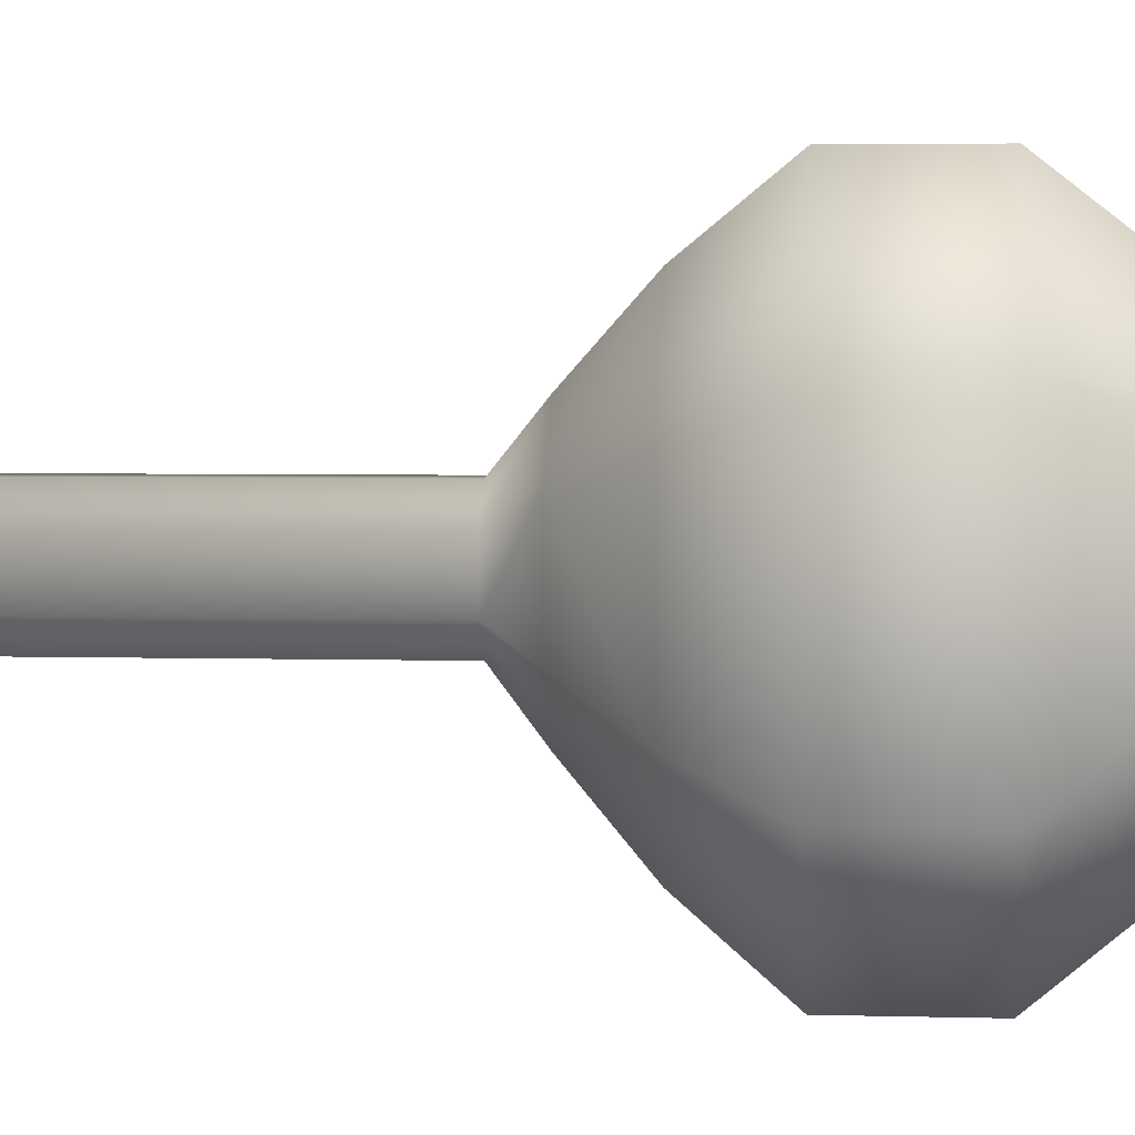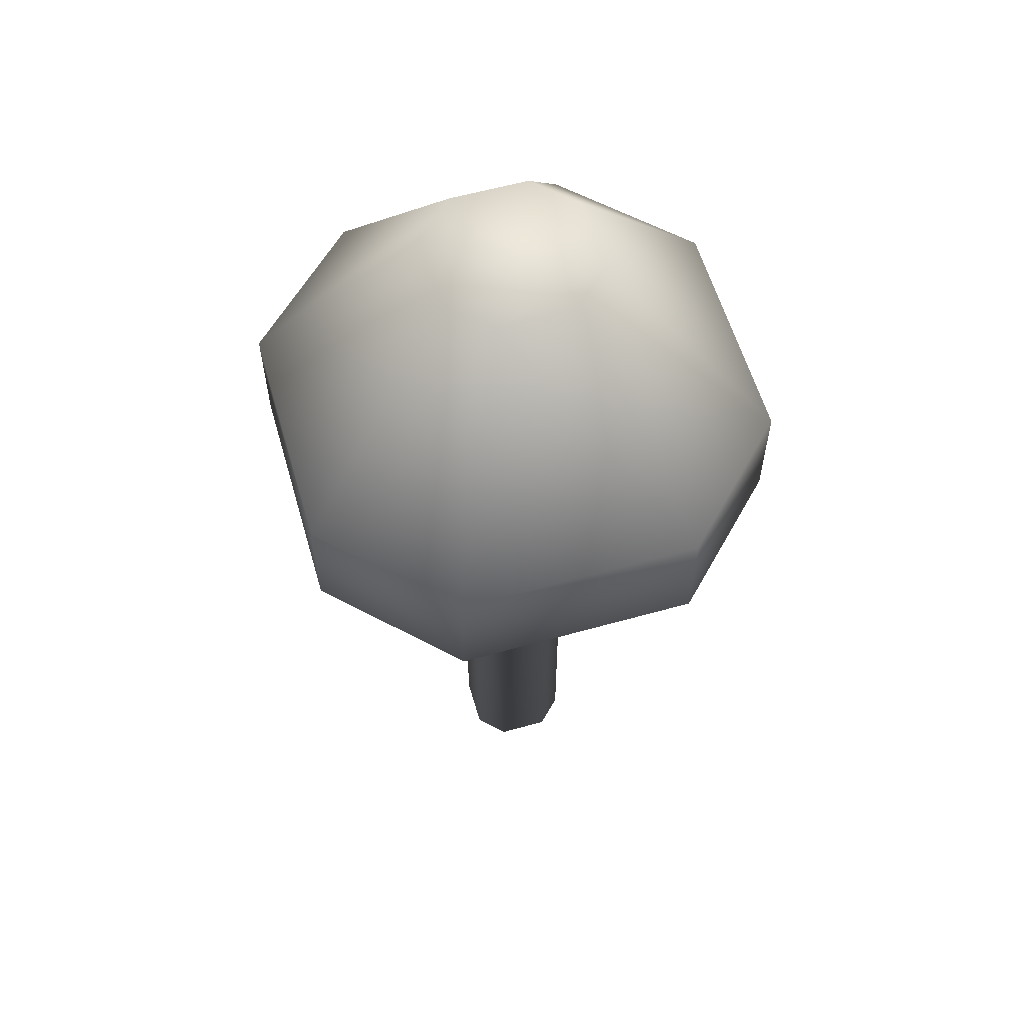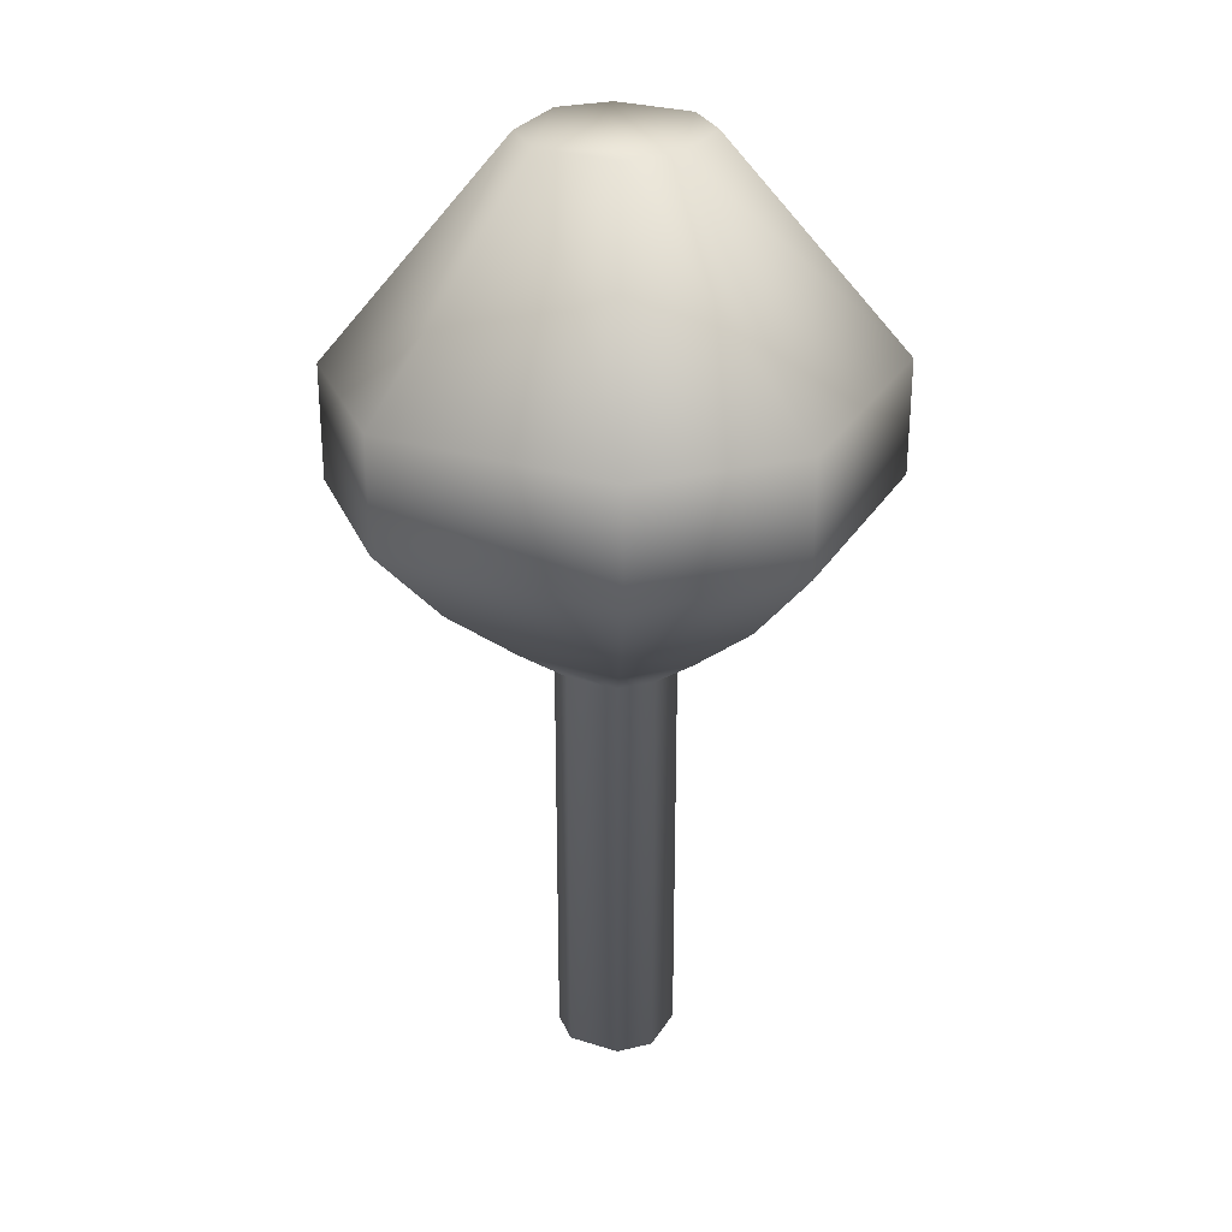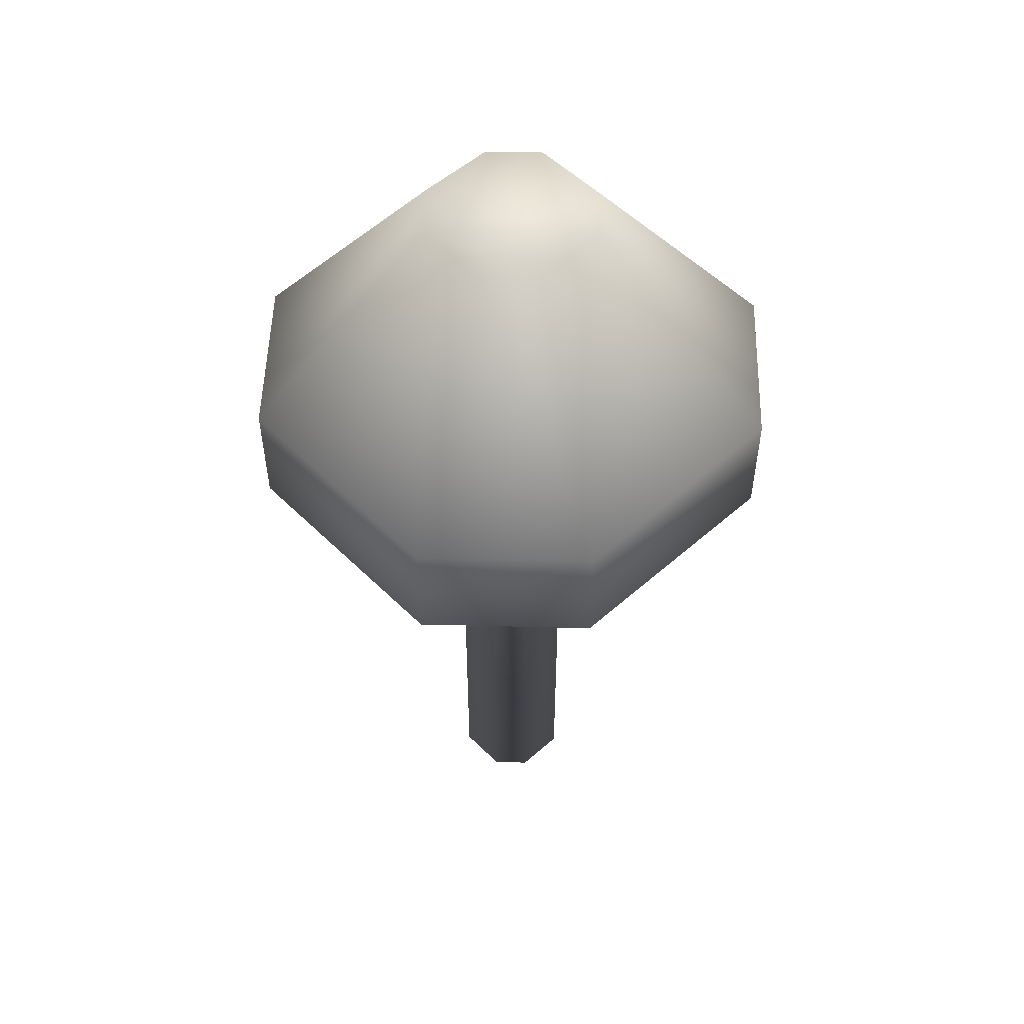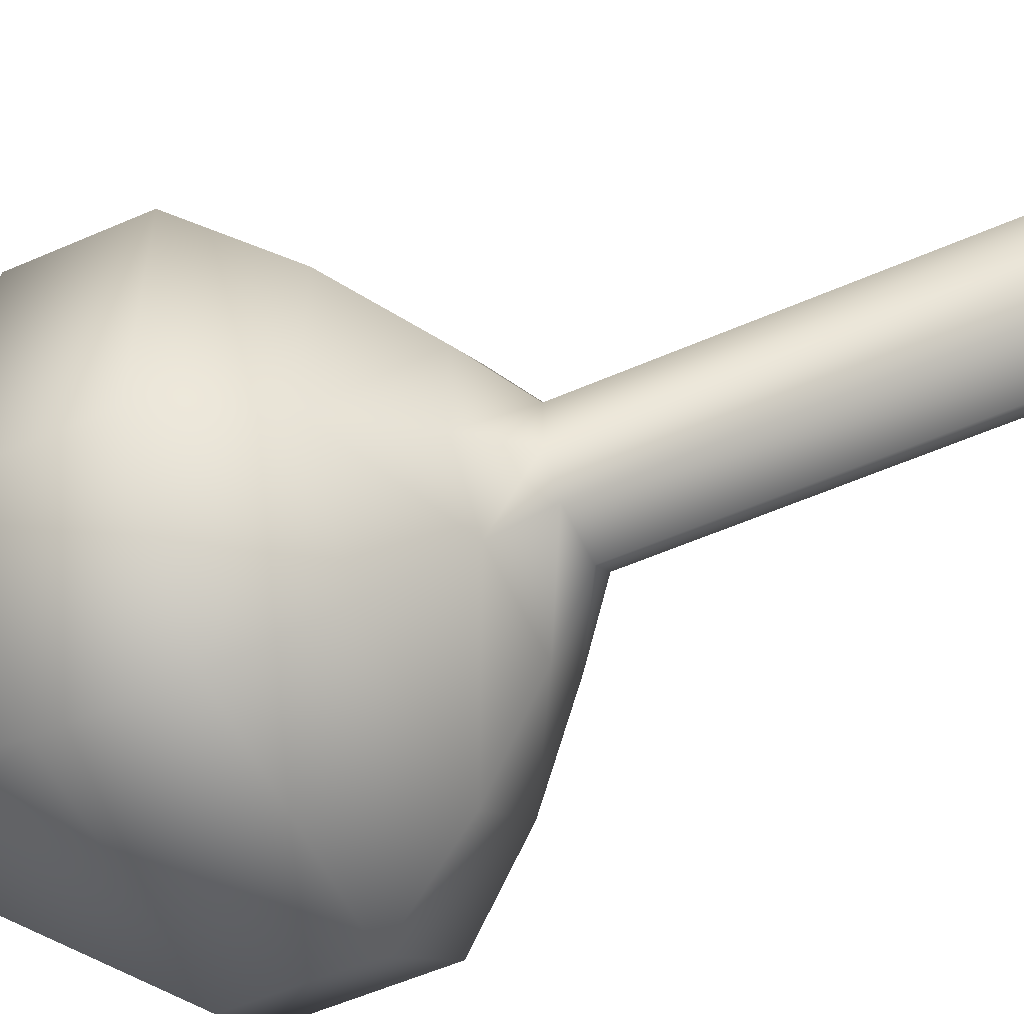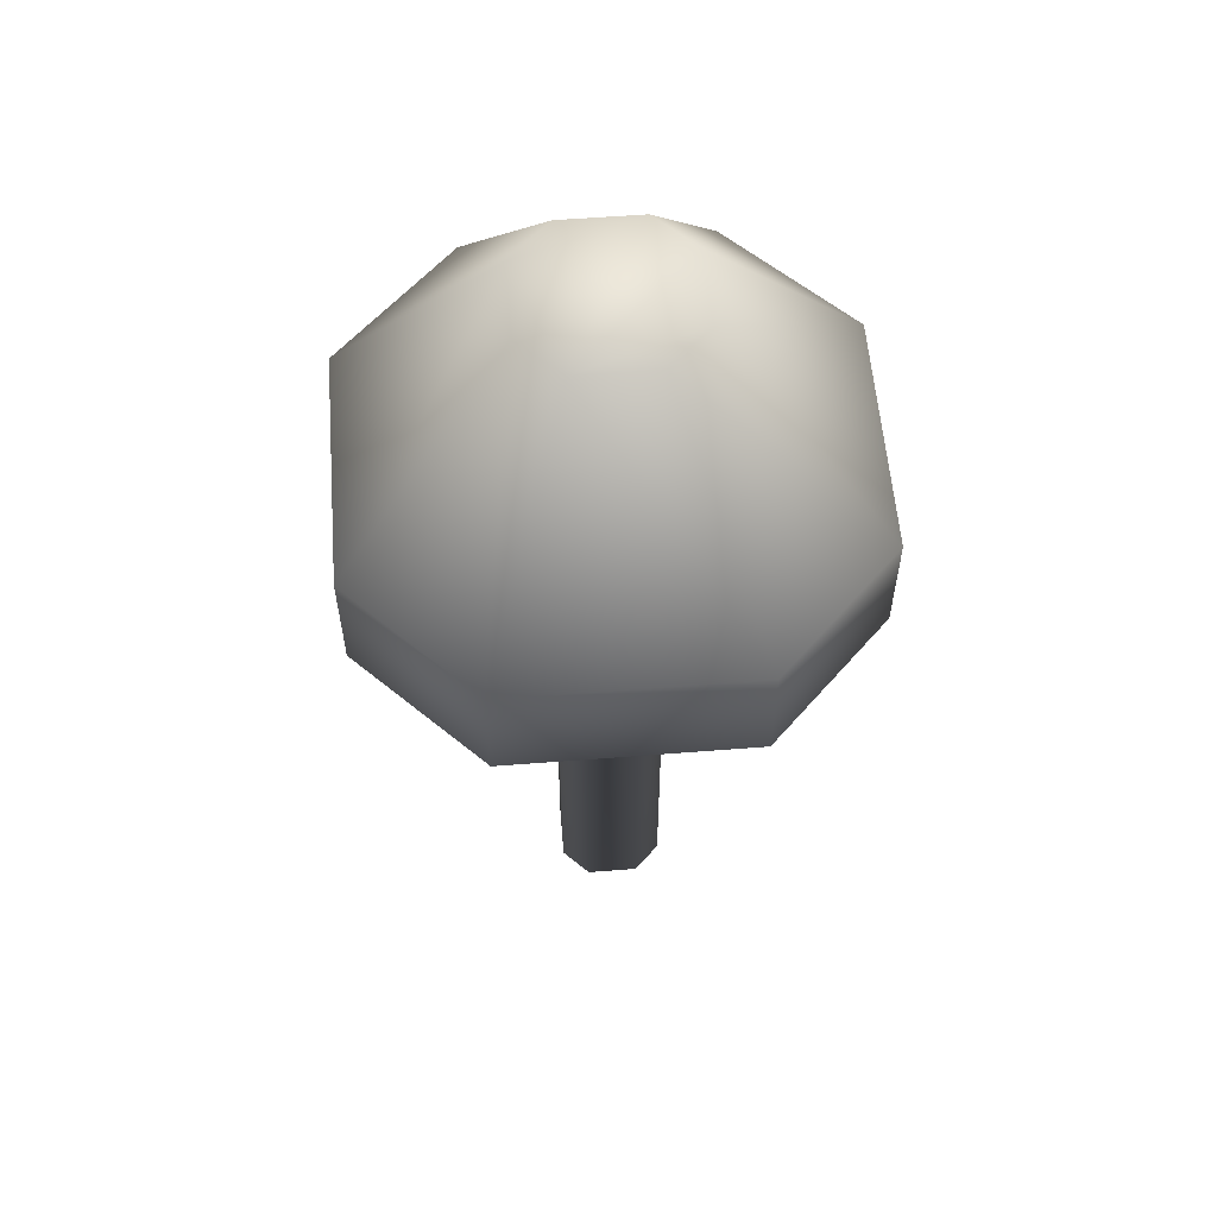
<metadata>
{"format":"obj","ext":"obj","renderer":"f3d","projection":"perspective","resolution":1024,"background":"white","views":[{"elev":3.6,"azim":95.6,"up":"+Z"},{"elev":58.9,"azim":73.9,"up":"+Y"},{"elev":27.8,"azim":115.3,"up":"+Y"},{"elev":52.8,"azim":-133.5,"up":"+Y"},{"elev":-55.9,"azim":-65.3,"up":"+Z"},{"elev":58.1,"azim":175.4,"up":"+Y"}]}
</metadata>
<code>
o Cube
v -0.1024 1.649 -0.2048
v -0.1024 1.649 0.2048
v -0.1024 0 0.2048
v -0.1024 0 -0.2048
v 0.1024 1.649 -0.2048
v 0.1024 1.649 0.2048
v 0.1024 0 0.2048
v 0.1024 0 -0.2048
v 0.2048 1.649 0.1024
v 0.2048 0 0.1024
v -0.2048 1.649 0.1024
v -0.2048 0 0.1024
v -0.2048 1.649 -0.1024
v -0.2048 0 -0.1024
v 0.2048 1.649 -0.1024
v 0.2048 0 -0.1024
v -0.1994 1.812 -0.3987
v -0.1994 1.812 0.3987
v 0.1994 1.812 -0.3987
v 0.1994 1.812 0.3987
v 0.3987 1.812 0.1994
v -0.3987 1.812 0.1994
v -0.3987 1.812 -0.1994
v 0.3987 1.812 -0.1994
v -0.3391 2.071 -0.6782
v -0.3391 2.071 0.6782
v 0.3391 2.071 -0.6782
v 0.3391 2.071 0.6782
v 0.6782 2.071 0.3391
v -0.6782 2.071 0.3391
v -0.6782 2.071 -0.3391
v 0.6782 2.071 -0.3391
v -0.465 2.389 -0.9301
v -0.465 2.389 0.9301
v 0.465 2.389 -0.9301
v 0.465 2.389 0.9301
v 0.9301 2.389 0.465
v -0.9301 2.389 0.465
v -0.9301 2.389 -0.465
v 0.9301 2.389 -0.465
v -0.465 2.832 -0.9301
v -0.465 2.832 0.9301
v 0.465 2.832 -0.9301
v 0.465 2.832 0.9301
v 0.9301 2.832 0.465
v -0.9301 2.832 0.465
v -0.9301 2.832 -0.465
v 0.9301 2.832 -0.465
v -0.1537 3.654 -0.3073
v -0.1537 3.654 0.3073
v 0.1537 3.654 -0.3073
v 0.1537 3.654 0.3073
v 0.3073 3.654 0.1537
v -0.3073 3.654 0.1537
v -0.3073 3.654 -0.1537
v 0.3073 3.654 -0.1537
f 1 5 8
f 3 7 6
f 10 16 15
f 2 18 22
f 8 16 10
f 13 14 12
f 16 8 5
f 1 4 14
f 10 9 6
f 3 2 11
f 18 26 30
f 9 21 20
f 15 24 21
f 11 22 23
f 6 20 18
f 1 17 19
f 13 23 17
f 5 19 24
f 26 34 38
f 21 29 28
f 21 24 32
f 22 30 31
f 20 28 26
f 17 25 27
f 17 23 31
f 19 27 32
f 34 42 46
f 28 29 37
f 32 40 37
f 30 38 39
f 28 36 34
f 25 33 35
f 31 39 33
f 27 35 40
f 42 50 54
f 37 45 44
f 40 48 45
f 38 46 47
f 36 44 42
f 35 33 41
f 33 39 47
f 40 35 43
f 53 56 51
f 45 53 52
f 48 56 53
f 46 54 55
f 42 44 52
f 41 49 51
f 47 55 49
f 43 51 56
f 4 1 8
f 2 3 6
f 9 10 15
f 11 2 22
f 3 14 7
f 3 12 14
f 8 10 4
f 11 13 12
f 10 14 4
f 15 16 5
f 14 10 7
f 13 1 14
f 7 10 6
f 12 3 11
f 22 18 30
f 6 9 20
f 9 15 21
f 13 11 23
f 2 6 18
f 5 1 19
f 1 13 17
f 15 5 24
f 30 26 38
f 20 21 28
f 29 21 32
f 23 22 31
f 18 20 26
f 19 17 27
f 25 17 31
f 24 19 32
f 38 34 46
f 36 28 37
f 29 32 37
f 31 30 39
f 26 28 34
f 27 25 35
f 25 31 33
f 32 27 40
f 46 42 54
f 36 37 44
f 37 40 45
f 39 38 47
f 34 36 42
f 43 35 41
f 41 33 47
f 48 40 43
f 51 49 55
f 50 51 54
f 50 52 53
f 44 45 52
f 45 48 53
f 50 53 51
f 51 55 54
f 47 46 55
f 50 42 52
f 43 41 51
f 41 47 49
f 48 43 56

</code>
